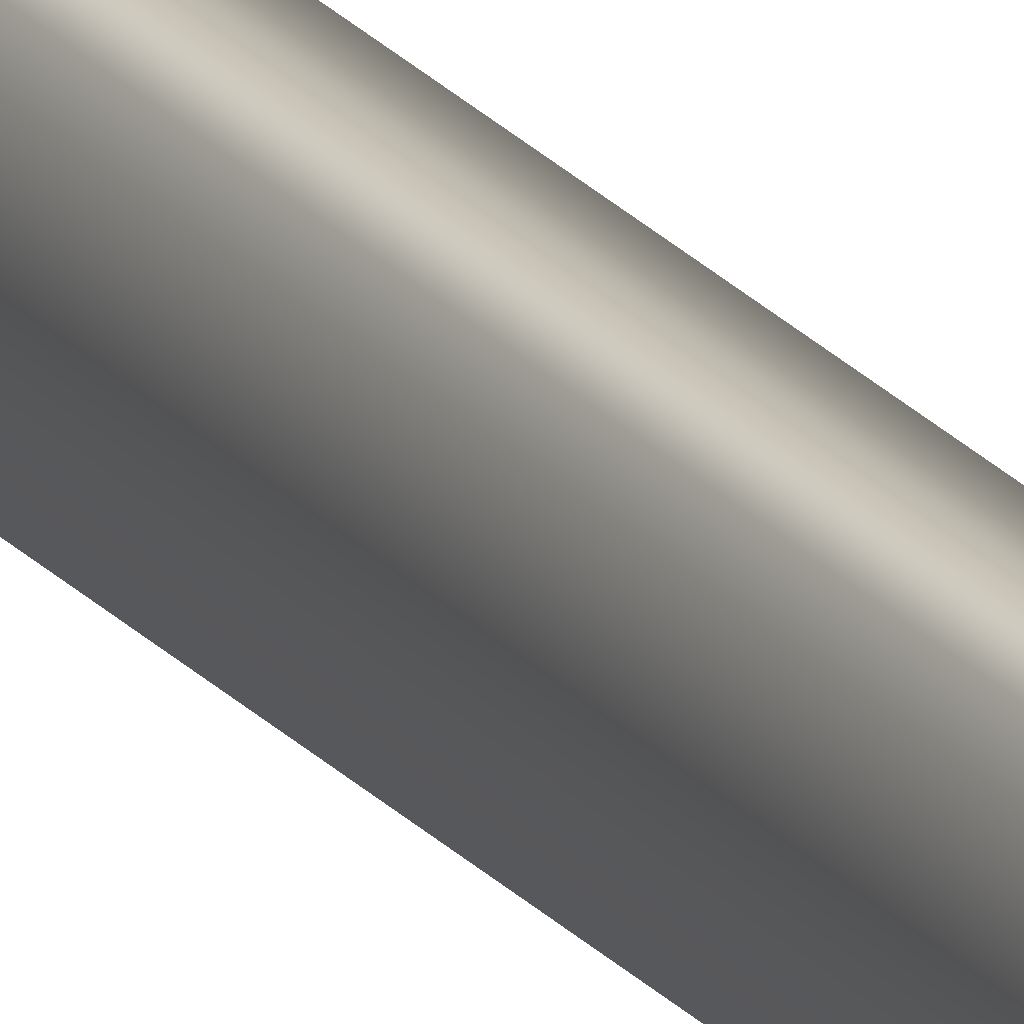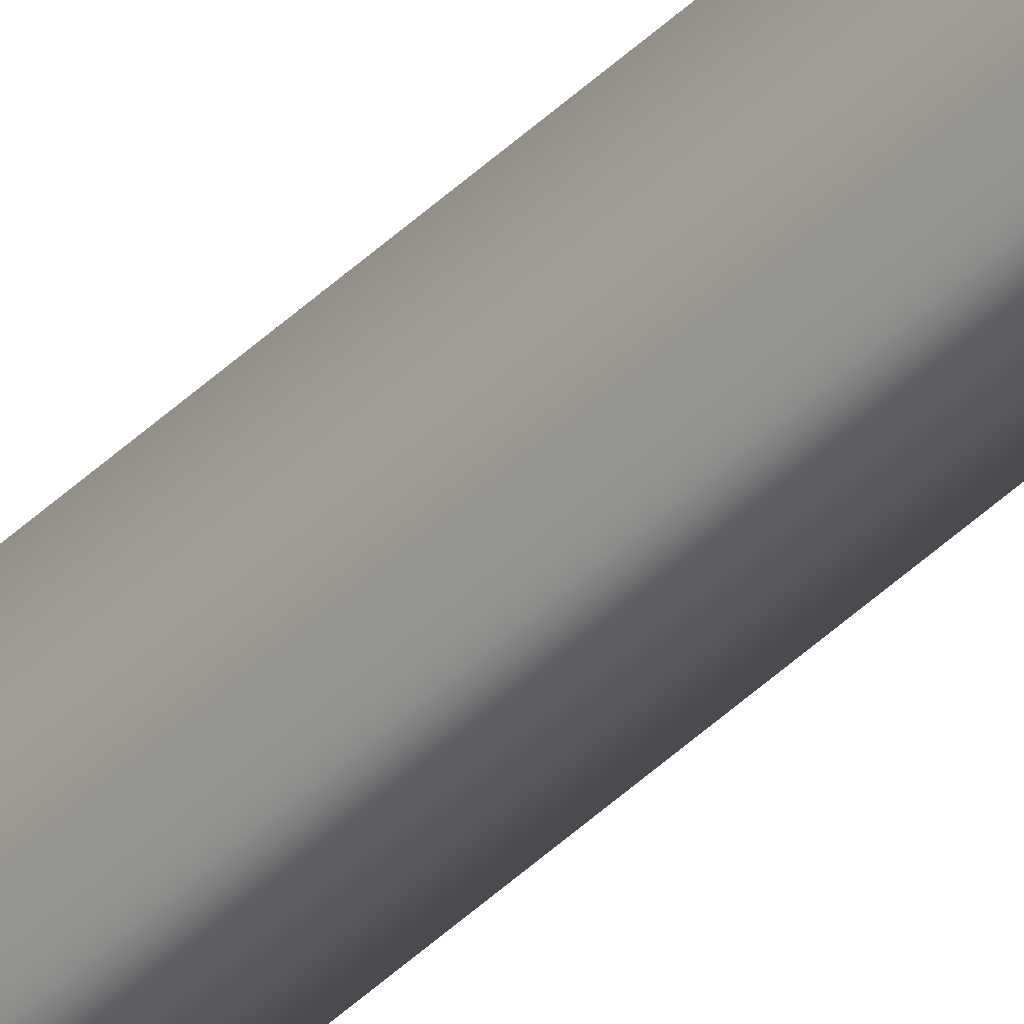
<metadata>
{"format":"obj","ext":"obj","renderer":"f3d","projection":"perspective","resolution":1024,"background":"white","views":[{"elev":19.4,"azim":-25.7,"up":"+Z"},{"elev":-37.3,"azim":142.2,"up":"+Z"}]}
</metadata>
<code>
v 36.48 2.5 -153.7
v 36.48 13.83 -153.7
v 36.5 2.5 -153.7
v 36.5 13.83 -153.7
v 36.5 13.83 -153.6
v 36.48 13.83 -153.6
v 36.5 2.5 -153.6
v 36.48 2.5 -153.6
f 1 2 3
f 3 2 4
f 5 4 6
f 6 4 2
f 3 4 7
f 7 4 5
f 8 6 1
f 1 6 2
f 8 1 7
f 7 1 3
f 7 5 8
f 8 5 6

</code>
